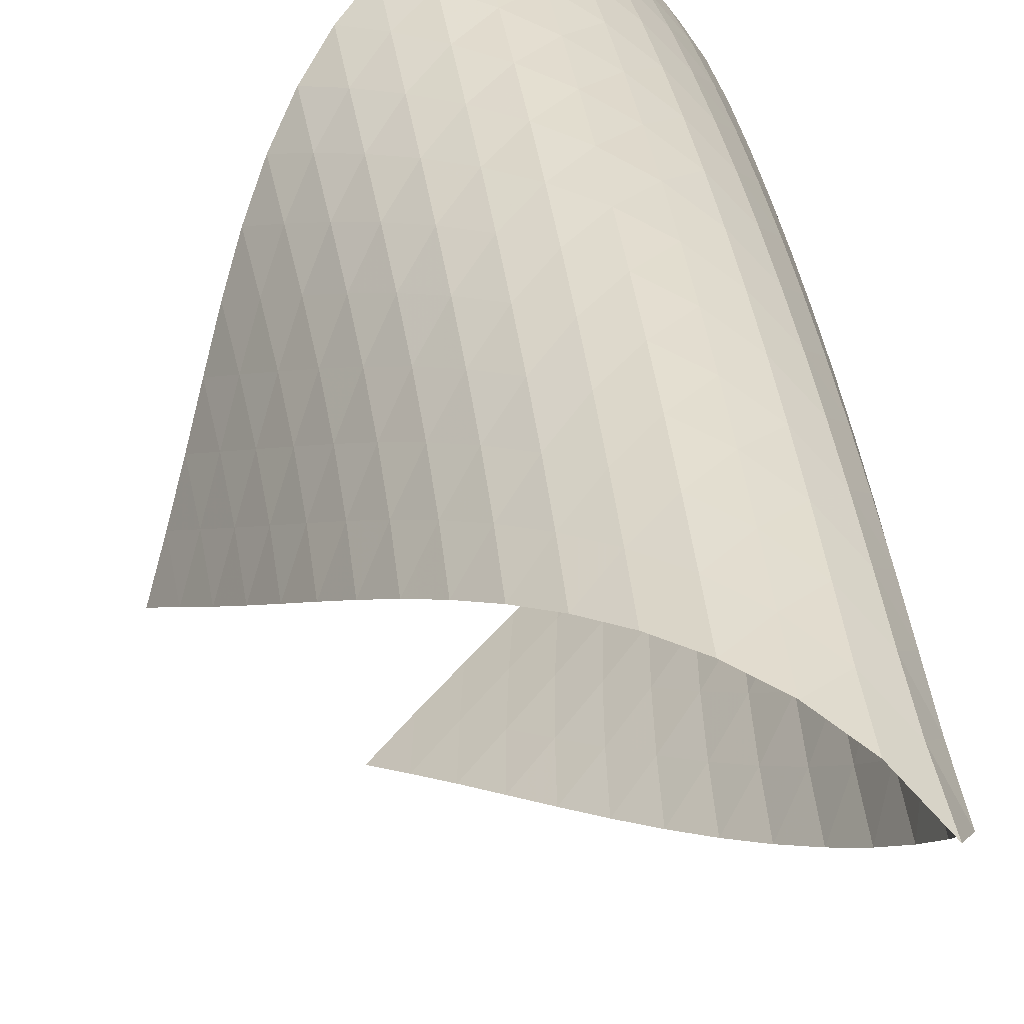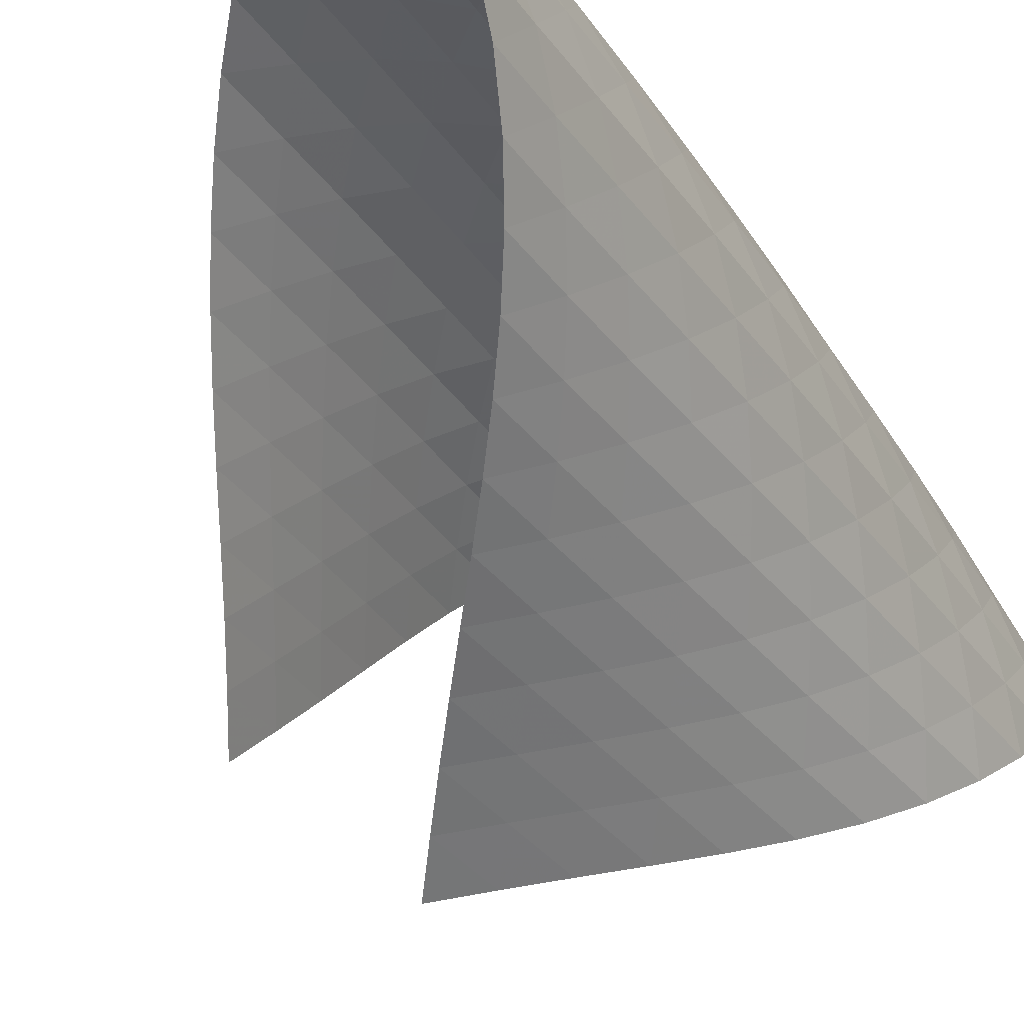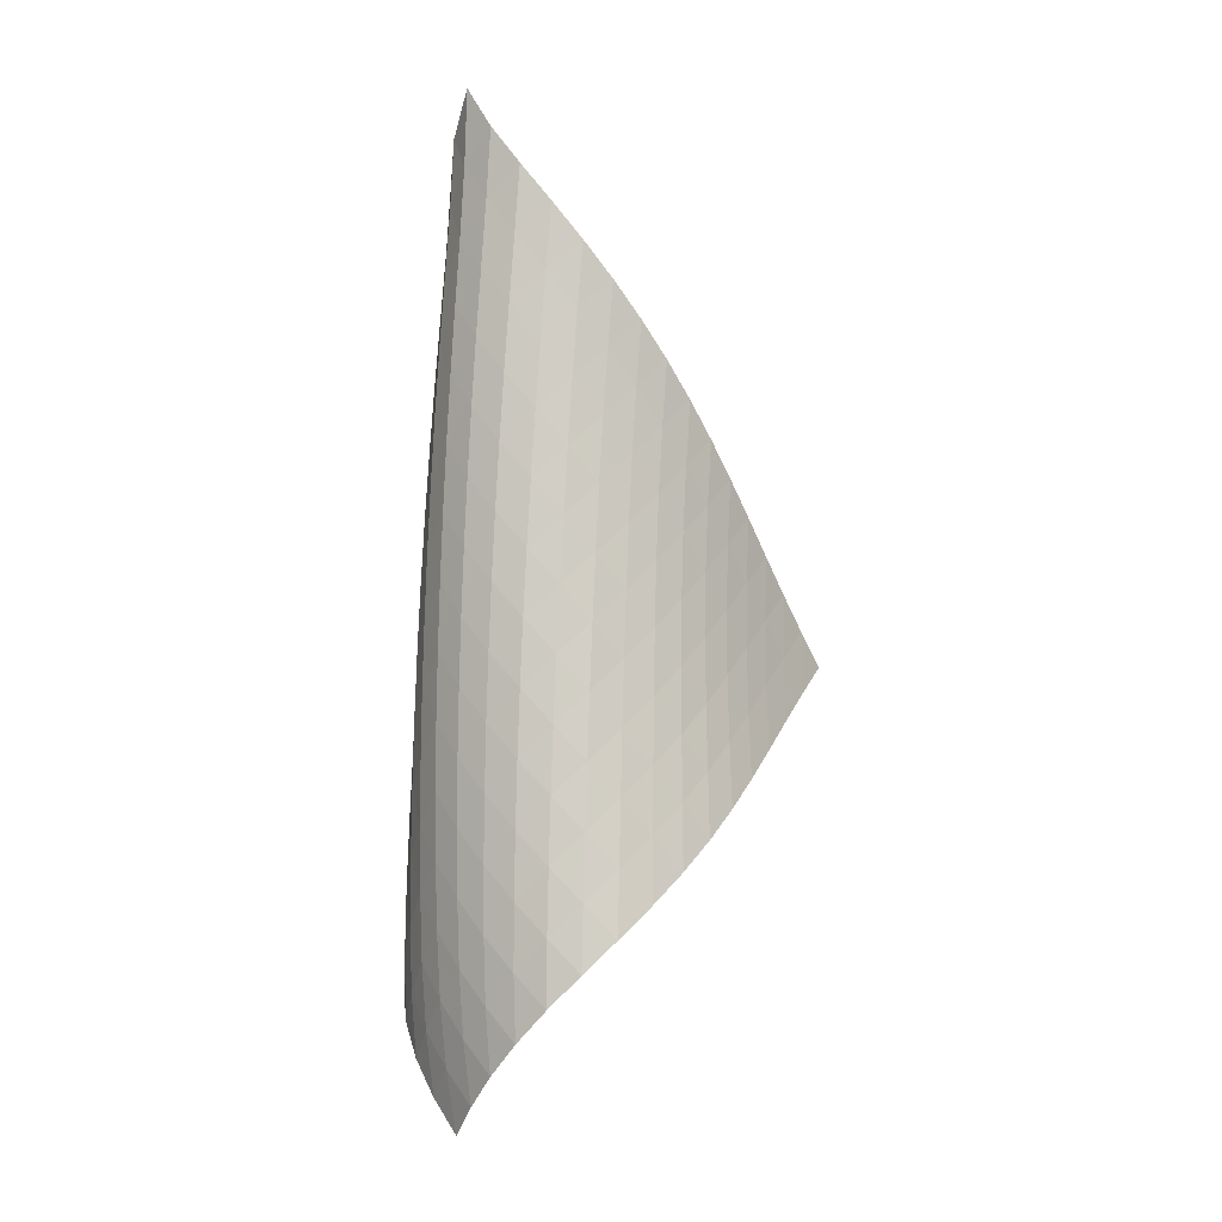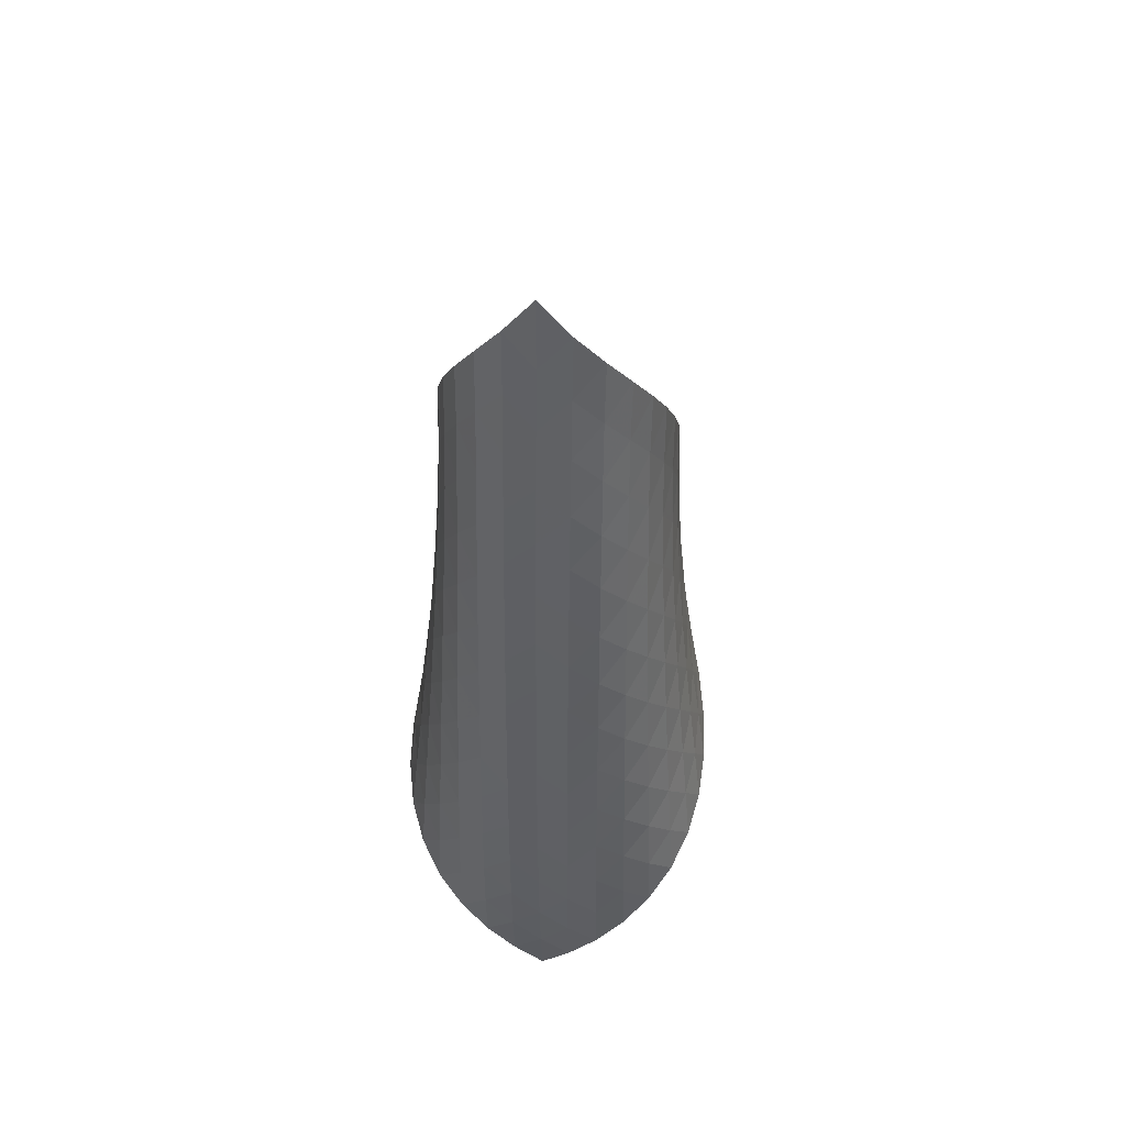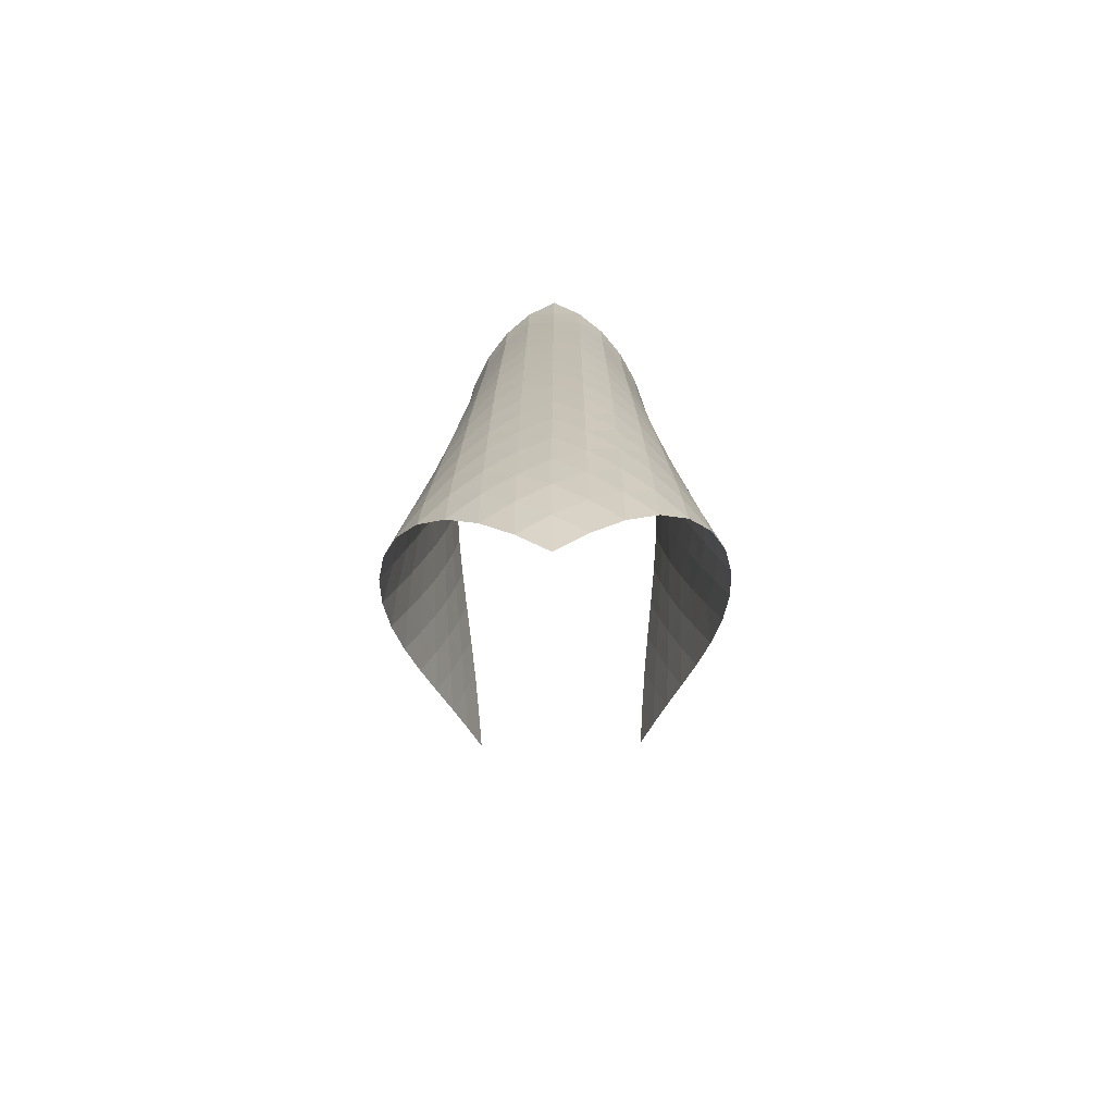
<metadata>
{"format":"obj","ext":"obj","renderer":"f3d","projection":"perspective","resolution":1024,"background":"white","views":[{"elev":31.8,"azim":171.1,"up":"+Z"},{"elev":-36.3,"azim":-155.7,"up":"+Z"},{"elev":-2.1,"azim":8.0,"up":"+Y"},{"elev":45.9,"azim":-37.3,"up":"+Y"},{"elev":-70.4,"azim":-43.7,"up":"+Y"}]}
</metadata>
<code>
v -6.496 -0.04914 6.496
v -0.3353 -10.55 2.682
v -2.682 -10.55 0.3353
v -6.62 -18.93 6.62
v -3.098 -9.86 0.656
v -3.522 -9.167 0.9649
v -3.955 -8.472 1.262
v -4.395 -7.777 1.554
v -4.836 -7.084 1.853
v -5.27 -6.394 2.169
v -5.688 -5.706 2.512
v -6.08 -5.021 2.892
v -6.431 -4.337 3.313
v -6.723 -3.652 3.781
v -6.936 -2.966 4.295
v -7.044 -2.275 4.848
v -7.023 -1.576 5.423
v -6.847 -0.8533 5.99
v -5.99 -0.8533 6.847
v -5.423 -1.576 7.023
v -4.848 -2.275 7.044
v -4.295 -2.966 6.936
v -3.781 -3.652 6.723
v -3.313 -4.337 6.431
v -2.892 -5.021 6.08
v -2.512 -5.706 5.688
v -2.169 -6.394 5.27
v -1.853 -7.084 4.836
v -1.554 -7.777 4.395
v -1.262 -8.472 3.955
v -0.9649 -9.167 3.522
v -0.656 -9.86 3.098
v -0.6231 -11.07 3.315
v -0.8999 -11.58 3.956
v -1.168 -12.1 4.604
v -1.441 -12.61 5.252
v -1.74 -13.12 5.887
v -2.088 -13.64 6.49
v -2.503 -14.17 7.036
v -2.992 -14.72 7.495
v -3.548 -15.29 7.833
v -4.149 -15.87 8.018
v -4.756 -16.48 8.025
v -5.326 -17.09 7.857
v -5.829 -17.71 7.542
v -6.256 -18.33 7.118
v -7.118 -18.33 6.256
v -7.542 -17.71 5.829
v -7.857 -17.09 5.326
v -8.025 -16.48 4.756
v -8.018 -15.87 4.149
v -7.833 -15.29 3.548
v -7.495 -14.72 2.992
v -7.036 -14.17 2.503
v -6.49 -13.64 2.088
v -5.887 -13.12 1.74
v -5.252 -12.61 1.441
v -4.604 -12.1 1.168
v -3.956 -11.58 0.8999
v -3.315 -11.07 0.6231
v -6.534 -1.484 6.534
v -6.901 -2.16 6.057
v -7.09 -2.84 5.504
v -7.12 -3.521 4.934
v -7.02 -4.202 4.382
v -6.816 -4.882 3.865
v -6.534 -5.563 3.392
v -6.196 -6.244 2.963
v -5.818 -6.928 2.575
v -5.414 -7.614 2.221
v -4.995 -8.303 1.891
v -4.571 -8.994 1.576
v -4.148 -9.686 1.264
v -3.73 -10.38 0.9469
v -6.057 -2.16 6.901
v -6.6 -2.785 6.6
v -6.98 -3.434 6.134
v -7.18 -4.096 5.584
v -7.219 -4.765 5.012
v -7.127 -5.437 4.455
v -6.934 -6.111 3.932
v -6.664 -6.786 3.451
v -6.339 -7.465 3.012
v -5.974 -8.145 2.612
v -5.585 -8.829 2.244
v -5.182 -9.516 1.898
v -4.773 -10.2 1.564
v -4.365 -10.89 1.232
v -5.504 -2.84 7.09
v -6.134 -3.434 6.98
v -6.673 -4.055 6.673
v -7.057 -4.695 6.208
v -7.268 -5.347 5.658
v -7.322 -6.006 5.083
v -7.246 -6.67 4.518
v -7.068 -7.337 3.985
v -6.814 -8.007 3.491
v -6.504 -8.681 3.038
v -6.156 -9.358 2.622
v -5.782 -10.04 2.236
v -5.395 -10.72 1.87
v -5.002 -11.41 1.515
v -4.934 -3.521 7.12
v -5.584 -4.096 7.18
v -6.208 -4.695 7.057
v -6.74 -5.314 6.74
v -7.125 -5.948 6.274
v -7.348 -6.593 5.725
v -7.421 -7.244 5.146
v -7.366 -7.901 4.573
v -7.21 -8.561 4.027
v -6.977 -9.225 3.517
v -6.687 -9.893 3.045
v -6.357 -10.57 2.609
v -6.002 -11.24 2.201
v -5.632 -11.92 1.812
v -4.382 -4.202 7.02
v -5.012 -4.765 7.219
v -5.658 -5.347 7.268
v -6.274 -5.948 7.125
v -6.798 -6.567 6.798
v -7.185 -7.198 6.332
v -7.421 -7.837 5.784
v -7.513 -8.482 5.202
v -7.483 -9.13 4.621
v -7.353 -9.783 4.061
v -7.145 -10.44 3.533
v -6.879 -11.1 3.04
v -6.573 -11.77 2.579
v -6.24 -12.44 2.147
v -3.865 -4.882 6.816
v -4.455 -5.437 7.127
v -5.083 -6.006 7.322
v -5.725 -6.593 7.348
v -6.332 -7.198 7.185
v -6.848 -7.817 6.848
v -7.236 -8.445 6.381
v -7.483 -9.079 5.834
v -7.597 -9.717 5.251
v -7.594 -10.36 4.662
v -7.493 -11 4.089
v -7.316 -11.65 3.541
v -7.08 -12.31 3.025
v -6.802 -12.97 2.541
v -3.392 -5.563 6.534
v -3.932 -6.111 6.934
v -4.518 -6.67 7.246
v -5.146 -7.244 7.421
v -5.784 -7.837 7.421
v -6.381 -8.445 7.236
v -6.888 -9.064 6.888
v -7.277 -9.69 6.42
v -7.536 -10.32 5.875
v -7.671 -10.95 5.291
v -7.697 -11.59 4.696
v -7.63 -12.22 4.11
v -7.489 -12.87 3.545
v -7.288 -13.52 3.007
v -2.963 -6.244 6.196
v -3.451 -6.786 6.664
v -3.985 -7.337 7.068
v -4.573 -7.901 7.366
v -5.202 -8.482 7.513
v -5.834 -9.079 7.483
v -6.42 -9.69 7.277
v -6.919 -10.31 6.919
v -7.307 -10.93 6.449
v -7.578 -11.56 5.906
v -7.736 -12.18 5.322
v -7.794 -12.81 4.724
v -7.766 -13.44 4.127
v -7.665 -14.08 3.546
v -2.575 -6.928 5.818
v -3.012 -7.465 6.339
v -3.491 -8.007 6.814
v -4.027 -8.561 7.21
v -4.621 -9.13 7.483
v -5.251 -9.717 7.597
v -5.875 -10.32 7.536
v -6.449 -10.93 7.307
v -6.94 -11.55 6.94
v -7.327 -12.17 6.467
v -7.609 -12.8 5.926
v -7.793 -13.42 5.345
v -7.887 -14.04 4.744
v -7.902 -14.66 4.14
v -2.221 -7.614 5.414
v -2.612 -8.145 5.974
v -3.038 -8.681 6.504
v -3.517 -9.225 6.977
v -4.061 -9.783 7.353
v -4.662 -10.36 7.594
v -5.291 -10.95 7.671
v -5.906 -11.56 7.578
v -6.467 -12.17 7.327
v -6.948 -12.79 6.948
v -7.335 -13.41 6.473
v -7.63 -14.03 5.935
v -7.841 -14.64 5.358
v -7.973 -15.26 4.757
v -1.891 -8.303 4.995
v -2.244 -8.829 5.585
v -2.622 -9.358 6.156
v -3.045 -9.893 6.687
v -3.533 -10.44 7.145
v -4.089 -11 7.493
v -4.696 -11.59 7.697
v -5.322 -12.18 7.736
v -5.926 -12.8 7.609
v -6.473 -13.41 7.335
v -6.942 -14.03 6.942
v -7.328 -14.65 6.465
v -7.636 -15.26 5.93
v -7.872 -15.87 5.357
v -1.576 -8.994 4.571
v -1.898 -9.516 5.182
v -2.236 -10.04 5.782
v -2.609 -10.57 6.357
v -3.04 -11.1 6.879
v -3.541 -11.65 7.316
v -4.11 -12.22 7.63
v -4.724 -12.81 7.794
v -5.345 -13.42 7.793
v -5.935 -14.03 7.63
v -6.465 -14.65 7.328
v -6.92 -15.27 6.92
v -7.301 -15.88 6.437
v -7.614 -16.49 5.901
v -1.264 -9.686 4.148
v -1.564 -10.2 4.773
v -1.87 -10.72 5.395
v -2.201 -11.24 6.002
v -2.579 -11.77 6.573
v -3.025 -12.31 7.08
v -3.545 -12.87 7.489
v -4.127 -13.44 7.766
v -4.744 -14.04 7.887
v -5.358 -14.64 7.841
v -5.93 -15.26 7.636
v -6.437 -15.88 7.301
v -6.87 -16.5 6.87
v -7.236 -17.11 6.373
v -0.9469 -10.38 3.73
v -1.232 -10.89 4.365
v -1.515 -11.41 5.002
v -1.812 -11.92 5.632
v -2.147 -12.44 6.24
v -2.541 -12.97 6.802
v -3.007 -13.52 7.288
v -3.546 -14.08 7.665
v -4.14 -14.66 7.902
v -4.757 -15.26 7.973
v -5.357 -15.87 7.872
v -5.901 -16.49 7.614
v -6.373 -17.11 7.236
v -6.774 -17.73 6.774
f 256 46 4
f 256 4 47
f 5 74 60
f 5 60 3
f 74 88 59
f 74 59 60
f 88 102 58
f 88 58 59
f 102 116 57
f 102 57 58
f 116 130 56
f 116 56 57
f 130 144 55
f 130 55 56
f 144 158 54
f 144 54 55
f 158 172 53
f 158 53 54
f 172 186 52
f 172 52 53
f 186 200 51
f 186 51 52
f 200 214 50
f 200 50 51
f 214 228 49
f 214 49 50
f 228 242 48
f 228 48 49
f 242 256 47
f 242 47 48
f 1 19 61
f 1 61 18
f 18 61 62
f 18 62 17
f 17 62 63
f 17 63 16
f 16 63 64
f 16 64 15
f 15 64 65
f 15 65 14
f 14 65 66
f 14 66 13
f 13 66 67
f 13 67 12
f 12 67 68
f 12 68 11
f 11 68 69
f 11 69 10
f 10 69 70
f 10 70 9
f 9 70 71
f 9 71 8
f 8 71 72
f 8 72 7
f 7 72 73
f 7 73 6
f 6 73 74
f 6 74 5
f 19 20 75
f 19 75 61
f 61 75 76
f 61 76 62
f 62 76 77
f 62 77 63
f 63 77 78
f 63 78 64
f 64 78 79
f 64 79 65
f 65 79 80
f 65 80 66
f 66 80 81
f 66 81 67
f 67 81 82
f 67 82 68
f 68 82 83
f 68 83 69
f 69 83 84
f 69 84 70
f 70 84 85
f 70 85 71
f 71 85 86
f 71 86 72
f 72 86 87
f 72 87 73
f 73 87 88
f 73 88 74
f 20 21 89
f 20 89 75
f 75 89 90
f 75 90 76
f 76 90 91
f 76 91 77
f 77 91 92
f 77 92 78
f 78 92 93
f 78 93 79
f 79 93 94
f 79 94 80
f 80 94 95
f 80 95 81
f 81 95 96
f 81 96 82
f 82 96 97
f 82 97 83
f 83 97 98
f 83 98 84
f 84 98 99
f 84 99 85
f 85 99 100
f 85 100 86
f 86 100 101
f 86 101 87
f 87 101 102
f 87 102 88
f 21 22 103
f 21 103 89
f 89 103 104
f 89 104 90
f 90 104 105
f 90 105 91
f 91 105 106
f 91 106 92
f 92 106 107
f 92 107 93
f 93 107 108
f 93 108 94
f 94 108 109
f 94 109 95
f 95 109 110
f 95 110 96
f 96 110 111
f 96 111 97
f 97 111 112
f 97 112 98
f 98 112 113
f 98 113 99
f 99 113 114
f 99 114 100
f 100 114 115
f 100 115 101
f 101 115 116
f 101 116 102
f 22 23 117
f 22 117 103
f 103 117 118
f 103 118 104
f 104 118 119
f 104 119 105
f 105 119 120
f 105 120 106
f 106 120 121
f 106 121 107
f 107 121 122
f 107 122 108
f 108 122 123
f 108 123 109
f 109 123 124
f 109 124 110
f 110 124 125
f 110 125 111
f 111 125 126
f 111 126 112
f 112 126 127
f 112 127 113
f 113 127 128
f 113 128 114
f 114 128 129
f 114 129 115
f 115 129 130
f 115 130 116
f 23 24 131
f 23 131 117
f 117 131 132
f 117 132 118
f 118 132 133
f 118 133 119
f 119 133 134
f 119 134 120
f 120 134 135
f 120 135 121
f 121 135 136
f 121 136 122
f 122 136 137
f 122 137 123
f 123 137 138
f 123 138 124
f 124 138 139
f 124 139 125
f 125 139 140
f 125 140 126
f 126 140 141
f 126 141 127
f 127 141 142
f 127 142 128
f 128 142 143
f 128 143 129
f 129 143 144
f 129 144 130
f 24 25 145
f 24 145 131
f 131 145 146
f 131 146 132
f 132 146 147
f 132 147 133
f 133 147 148
f 133 148 134
f 134 148 149
f 134 149 135
f 135 149 150
f 135 150 136
f 136 150 151
f 136 151 137
f 137 151 152
f 137 152 138
f 138 152 153
f 138 153 139
f 139 153 154
f 139 154 140
f 140 154 155
f 140 155 141
f 141 155 156
f 141 156 142
f 142 156 157
f 142 157 143
f 143 157 158
f 143 158 144
f 25 26 159
f 25 159 145
f 145 159 160
f 145 160 146
f 146 160 161
f 146 161 147
f 147 161 162
f 147 162 148
f 148 162 163
f 148 163 149
f 149 163 164
f 149 164 150
f 150 164 165
f 150 165 151
f 151 165 166
f 151 166 152
f 152 166 167
f 152 167 153
f 153 167 168
f 153 168 154
f 154 168 169
f 154 169 155
f 155 169 170
f 155 170 156
f 156 170 171
f 156 171 157
f 157 171 172
f 157 172 158
f 26 27 173
f 26 173 159
f 159 173 174
f 159 174 160
f 160 174 175
f 160 175 161
f 161 175 176
f 161 176 162
f 162 176 177
f 162 177 163
f 163 177 178
f 163 178 164
f 164 178 179
f 164 179 165
f 165 179 180
f 165 180 166
f 166 180 181
f 166 181 167
f 167 181 182
f 167 182 168
f 168 182 183
f 168 183 169
f 169 183 184
f 169 184 170
f 170 184 185
f 170 185 171
f 171 185 186
f 171 186 172
f 27 28 187
f 27 187 173
f 173 187 188
f 173 188 174
f 174 188 189
f 174 189 175
f 175 189 190
f 175 190 176
f 176 190 191
f 176 191 177
f 177 191 192
f 177 192 178
f 178 192 193
f 178 193 179
f 179 193 194
f 179 194 180
f 180 194 195
f 180 195 181
f 181 195 196
f 181 196 182
f 182 196 197
f 182 197 183
f 183 197 198
f 183 198 184
f 184 198 199
f 184 199 185
f 185 199 200
f 185 200 186
f 28 29 201
f 28 201 187
f 187 201 202
f 187 202 188
f 188 202 203
f 188 203 189
f 189 203 204
f 189 204 190
f 190 204 205
f 190 205 191
f 191 205 206
f 191 206 192
f 192 206 207
f 192 207 193
f 193 207 208
f 193 208 194
f 194 208 209
f 194 209 195
f 195 209 210
f 195 210 196
f 196 210 211
f 196 211 197
f 197 211 212
f 197 212 198
f 198 212 213
f 198 213 199
f 199 213 214
f 199 214 200
f 29 30 215
f 29 215 201
f 201 215 216
f 201 216 202
f 202 216 217
f 202 217 203
f 203 217 218
f 203 218 204
f 204 218 219
f 204 219 205
f 205 219 220
f 205 220 206
f 206 220 221
f 206 221 207
f 207 221 222
f 207 222 208
f 208 222 223
f 208 223 209
f 209 223 224
f 209 224 210
f 210 224 225
f 210 225 211
f 211 225 226
f 211 226 212
f 212 226 227
f 212 227 213
f 213 227 228
f 213 228 214
f 30 31 229
f 30 229 215
f 215 229 230
f 215 230 216
f 216 230 231
f 216 231 217
f 217 231 232
f 217 232 218
f 218 232 233
f 218 233 219
f 219 233 234
f 219 234 220
f 220 234 235
f 220 235 221
f 221 235 236
f 221 236 222
f 222 236 237
f 222 237 223
f 223 237 238
f 223 238 224
f 224 238 239
f 224 239 225
f 225 239 240
f 225 240 226
f 226 240 241
f 226 241 227
f 227 241 242
f 227 242 228
f 31 32 243
f 31 243 229
f 229 243 244
f 229 244 230
f 230 244 245
f 230 245 231
f 231 245 246
f 231 246 232
f 232 246 247
f 232 247 233
f 233 247 248
f 233 248 234
f 234 248 249
f 234 249 235
f 235 249 250
f 235 250 236
f 236 250 251
f 236 251 237
f 237 251 252
f 237 252 238
f 238 252 253
f 238 253 239
f 239 253 254
f 239 254 240
f 240 254 255
f 240 255 241
f 241 255 256
f 241 256 242
f 32 2 33
f 32 33 243
f 243 33 34
f 243 34 244
f 244 34 35
f 244 35 245
f 245 35 36
f 245 36 246
f 246 36 37
f 246 37 247
f 247 37 38
f 247 38 248
f 248 38 39
f 248 39 249
f 249 39 40
f 249 40 250
f 250 40 41
f 250 41 251
f 251 41 42
f 251 42 252
f 252 42 43
f 252 43 253
f 253 43 44
f 253 44 254
f 254 44 45
f 254 45 255
f 255 45 46
f 255 46 256

</code>
